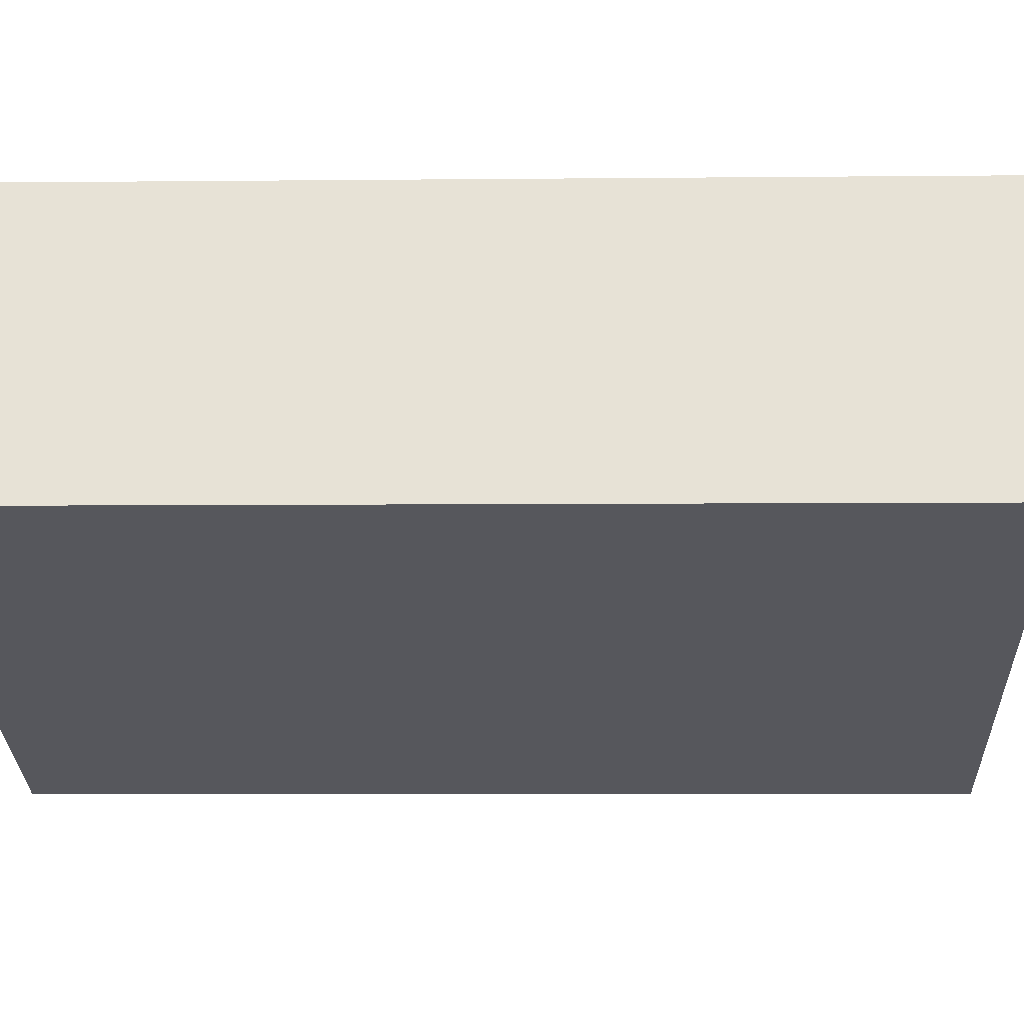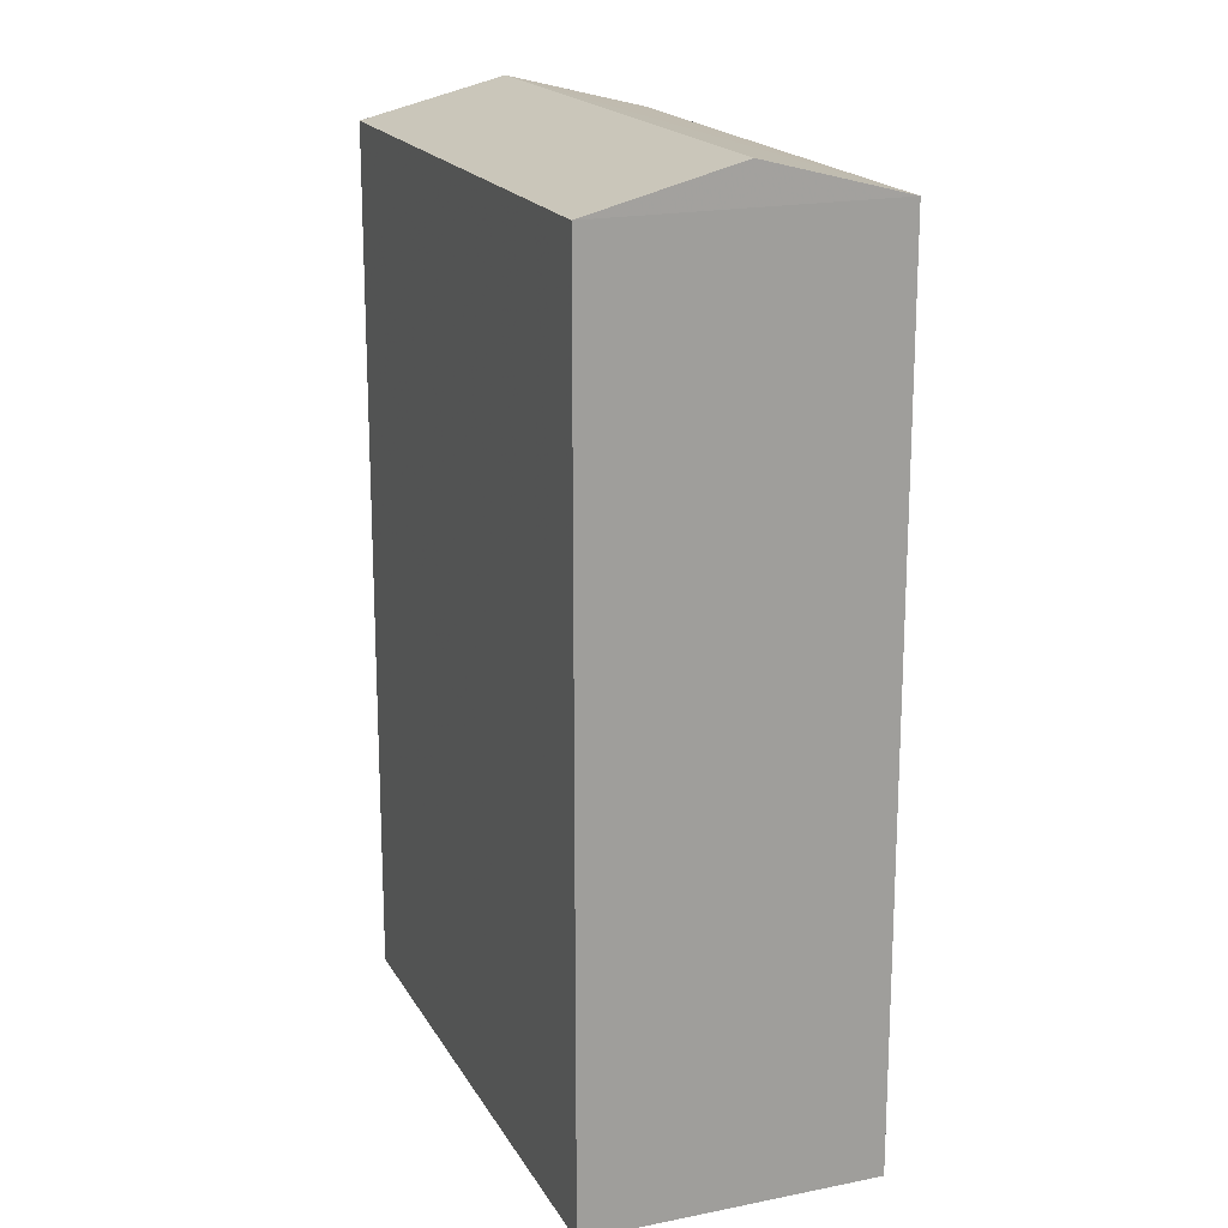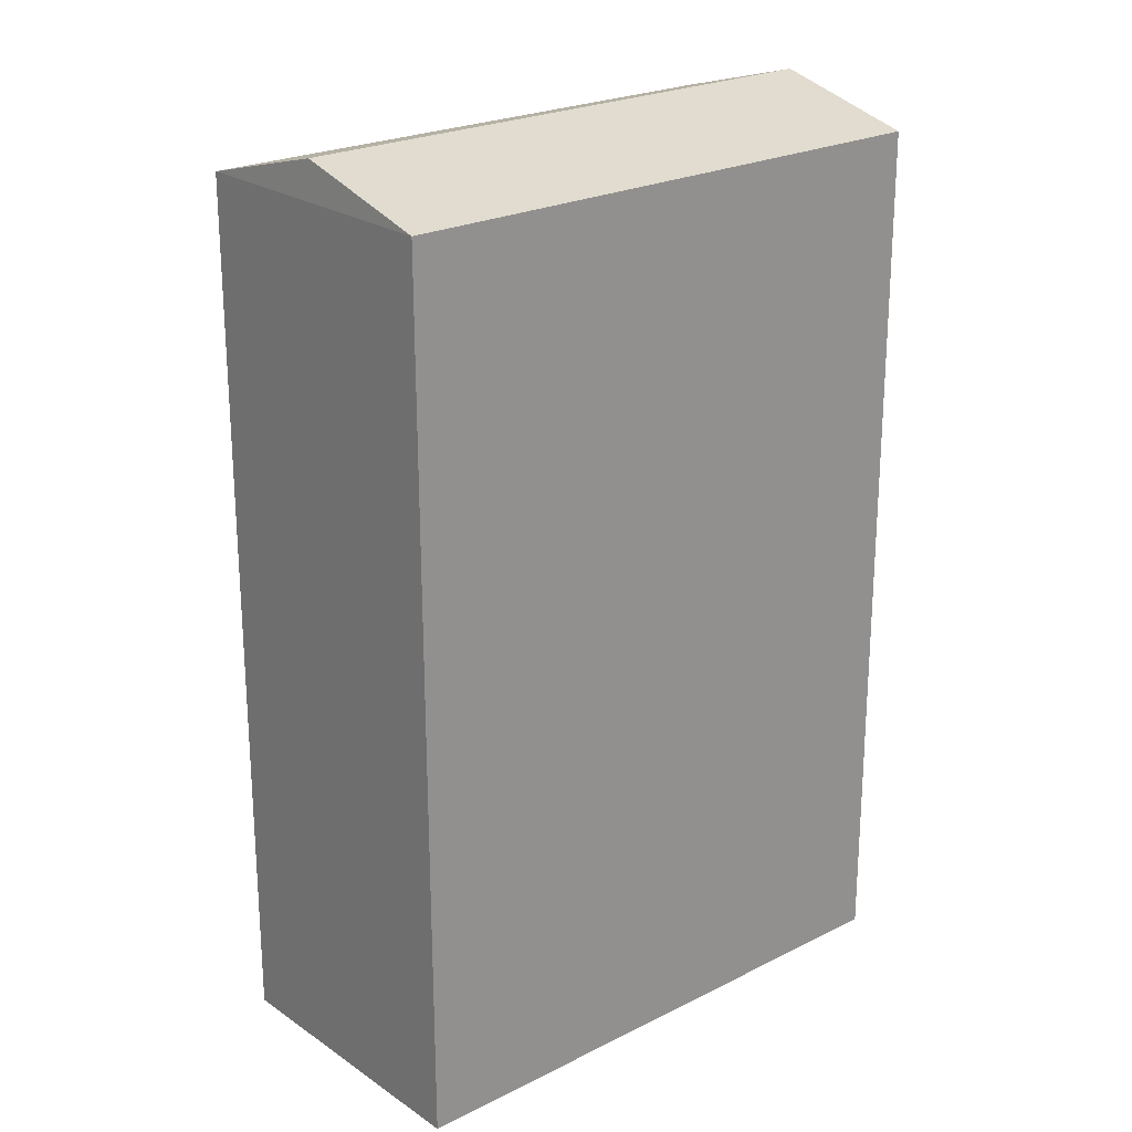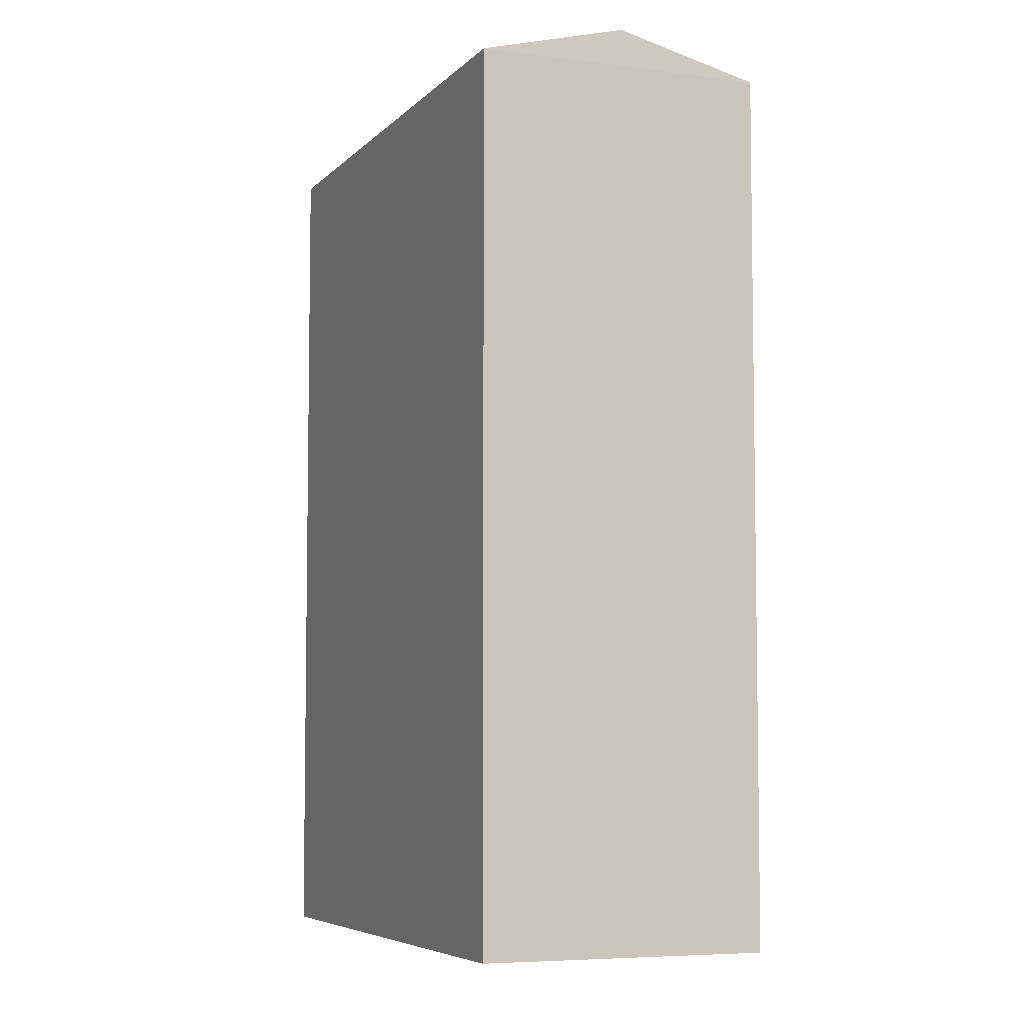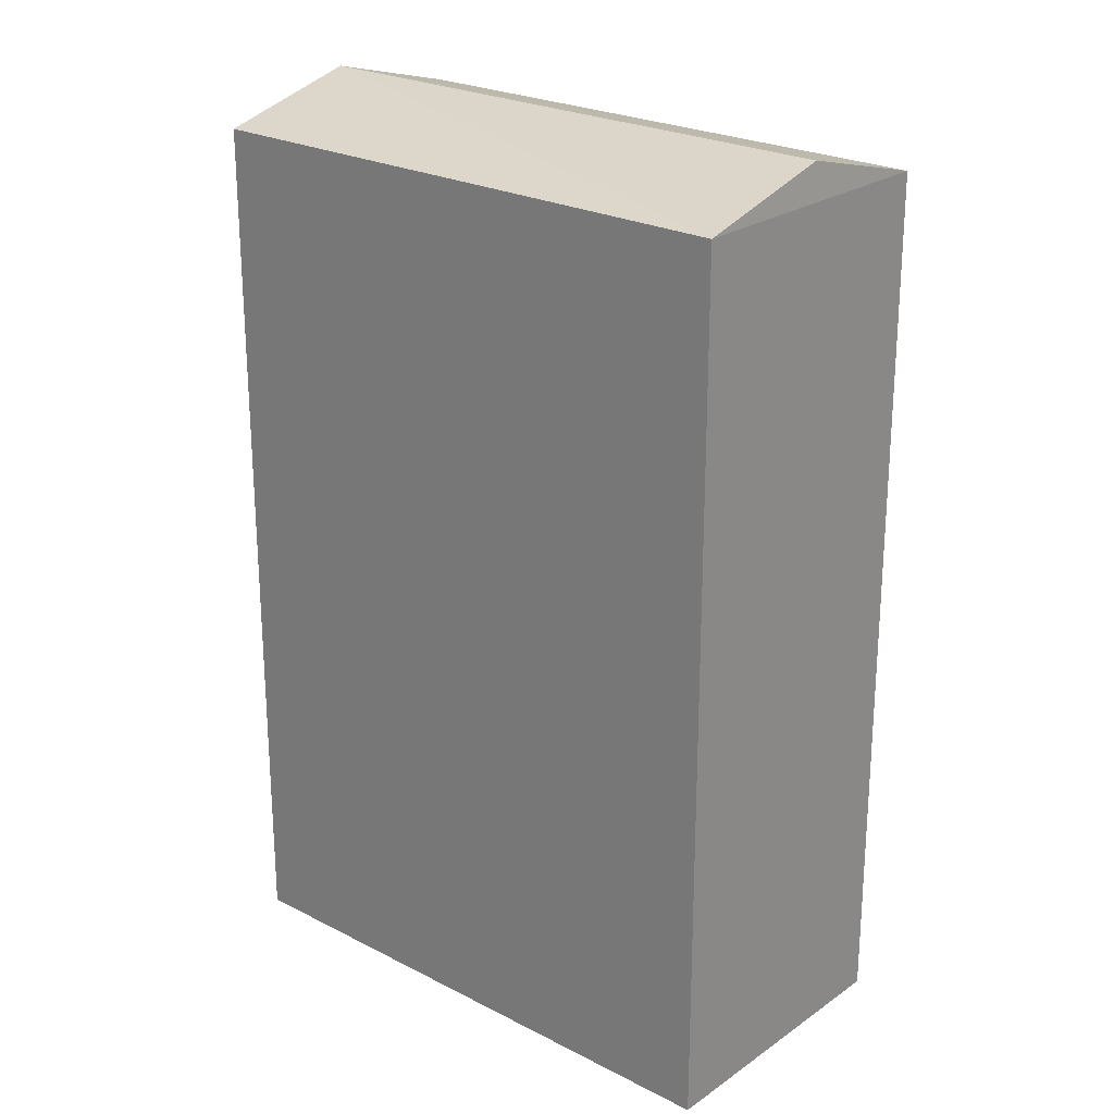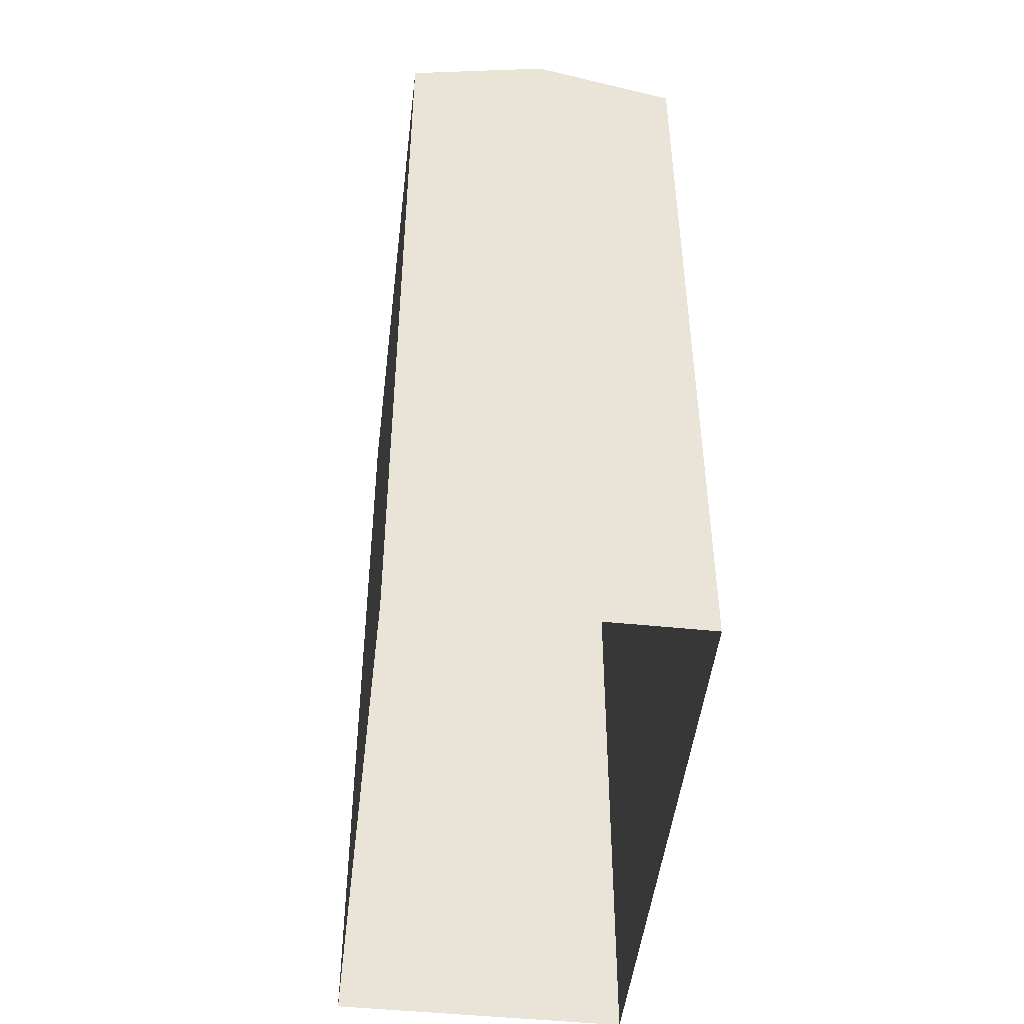
<metadata>
{"format":"obj","ext":"obj","renderer":"f3d","projection":"perspective","resolution":1024,"background":"white","views":[{"elev":-4.4,"azim":-88.2,"up":"+Y"},{"elev":18.4,"azim":45.7,"up":"+Z"},{"elev":23.0,"azim":116.2,"up":"+Z"},{"elev":-6.0,"azim":-135.4,"up":"+Z"},{"elev":23.9,"azim":17.7,"up":"+Z"},{"elev":-48.3,"azim":60.2,"up":"+Z"}]}
</metadata>
<code>
v -3.161e+05 4.007e+04 3.297
v -3.161e+05 4.007e+04 3.295
v -3.161e+05 4.007e+04 3.297
v -3.161e+05 4.007e+04 3.295
v -3.161e+05 4.007e+04 9.023
v -3.161e+05 4.007e+04 9.025
v -3.161e+05 4.007e+04 9.27
v -3.161e+05 4.007e+04 9.268
v -3.161e+05 4.007e+04 9.023
v -3.161e+05 4.007e+04 9.025
f 1 2 3
f 1 4 2
f 5 6 7
f 8 5 7
f 7 9 8
f 7 10 9
f 6 1 10
f 6 10 7
f 1 3 10
f 2 4 9
f 9 5 8
f 9 4 5
f 6 4 1
f 6 5 4
f 10 3 2
f 9 10 2

</code>
